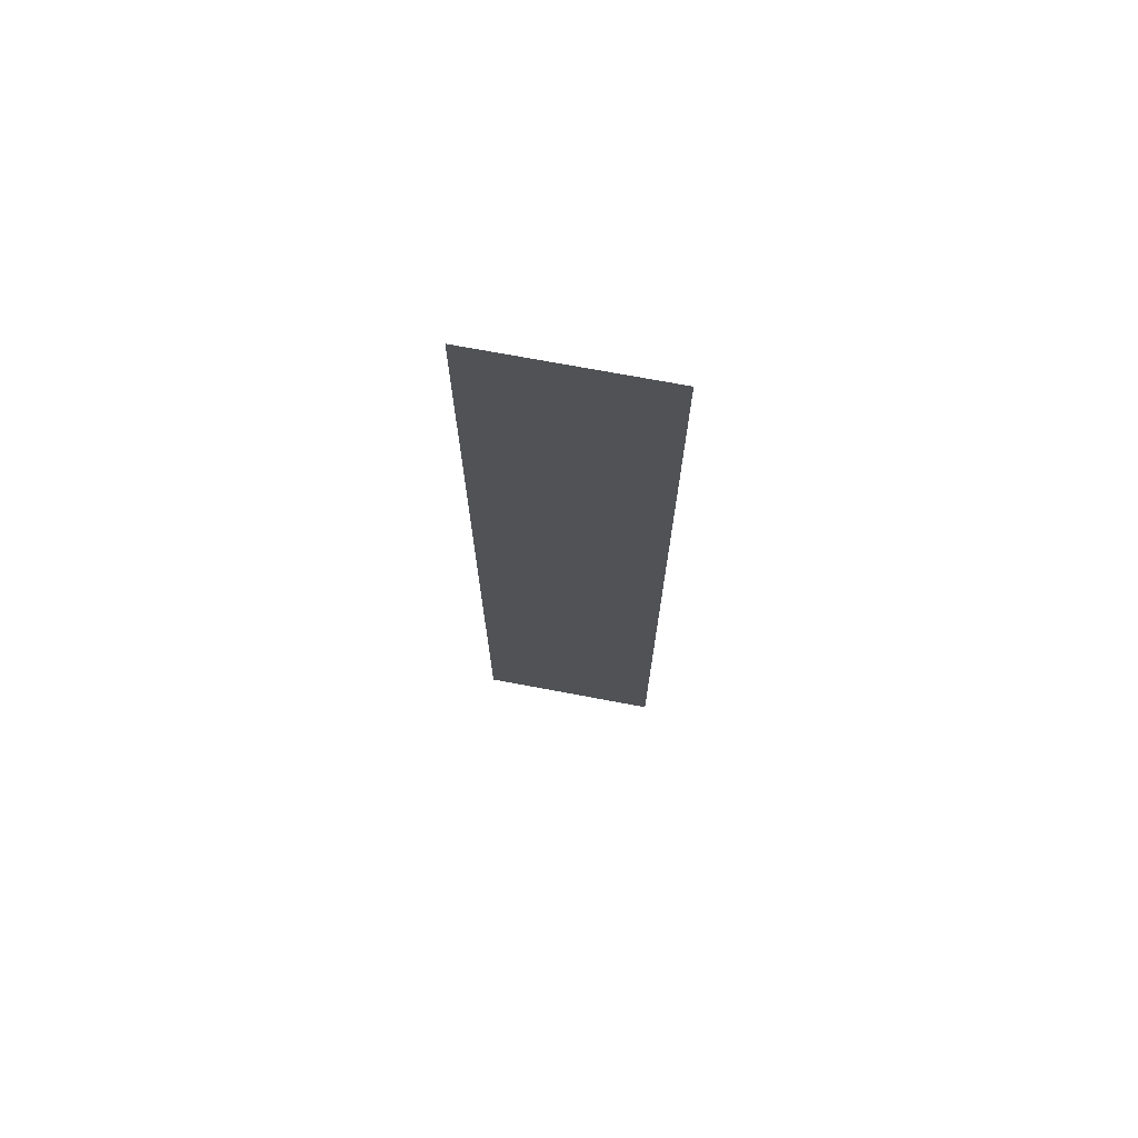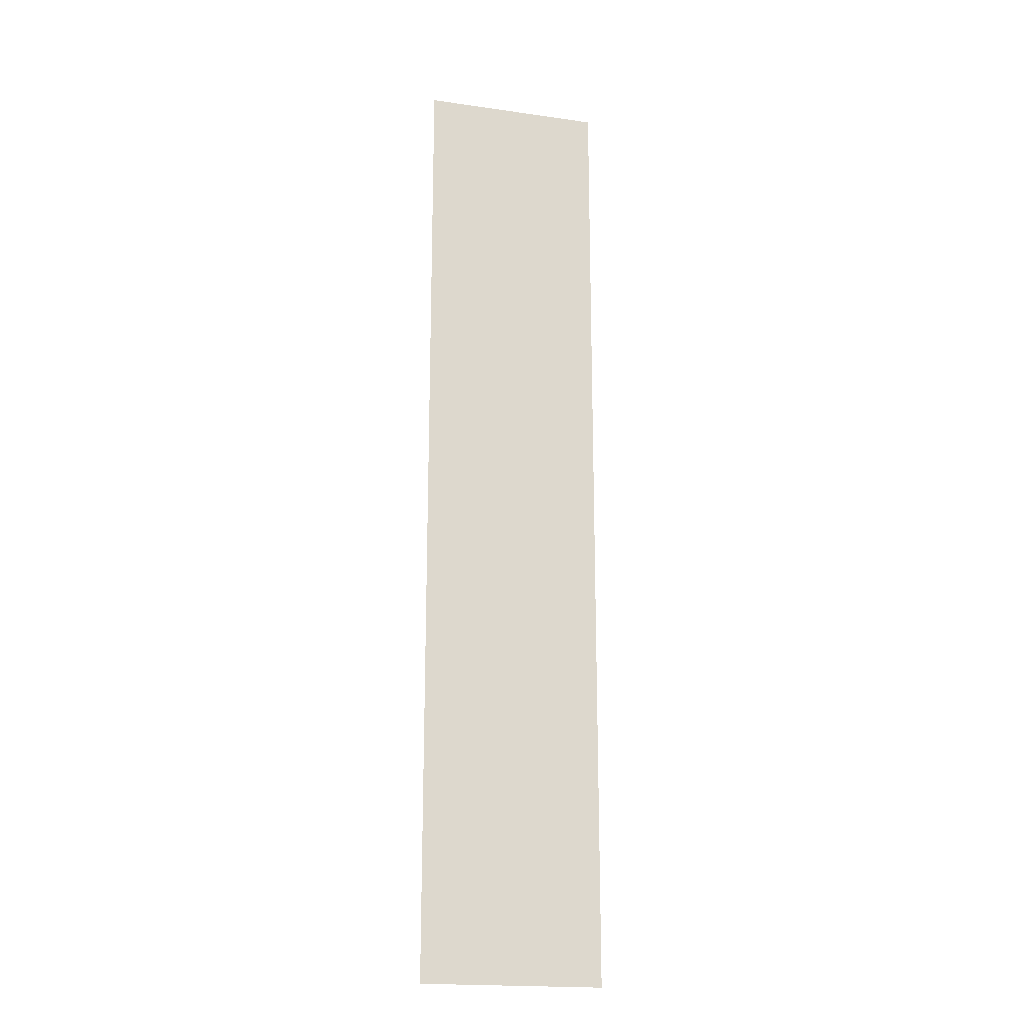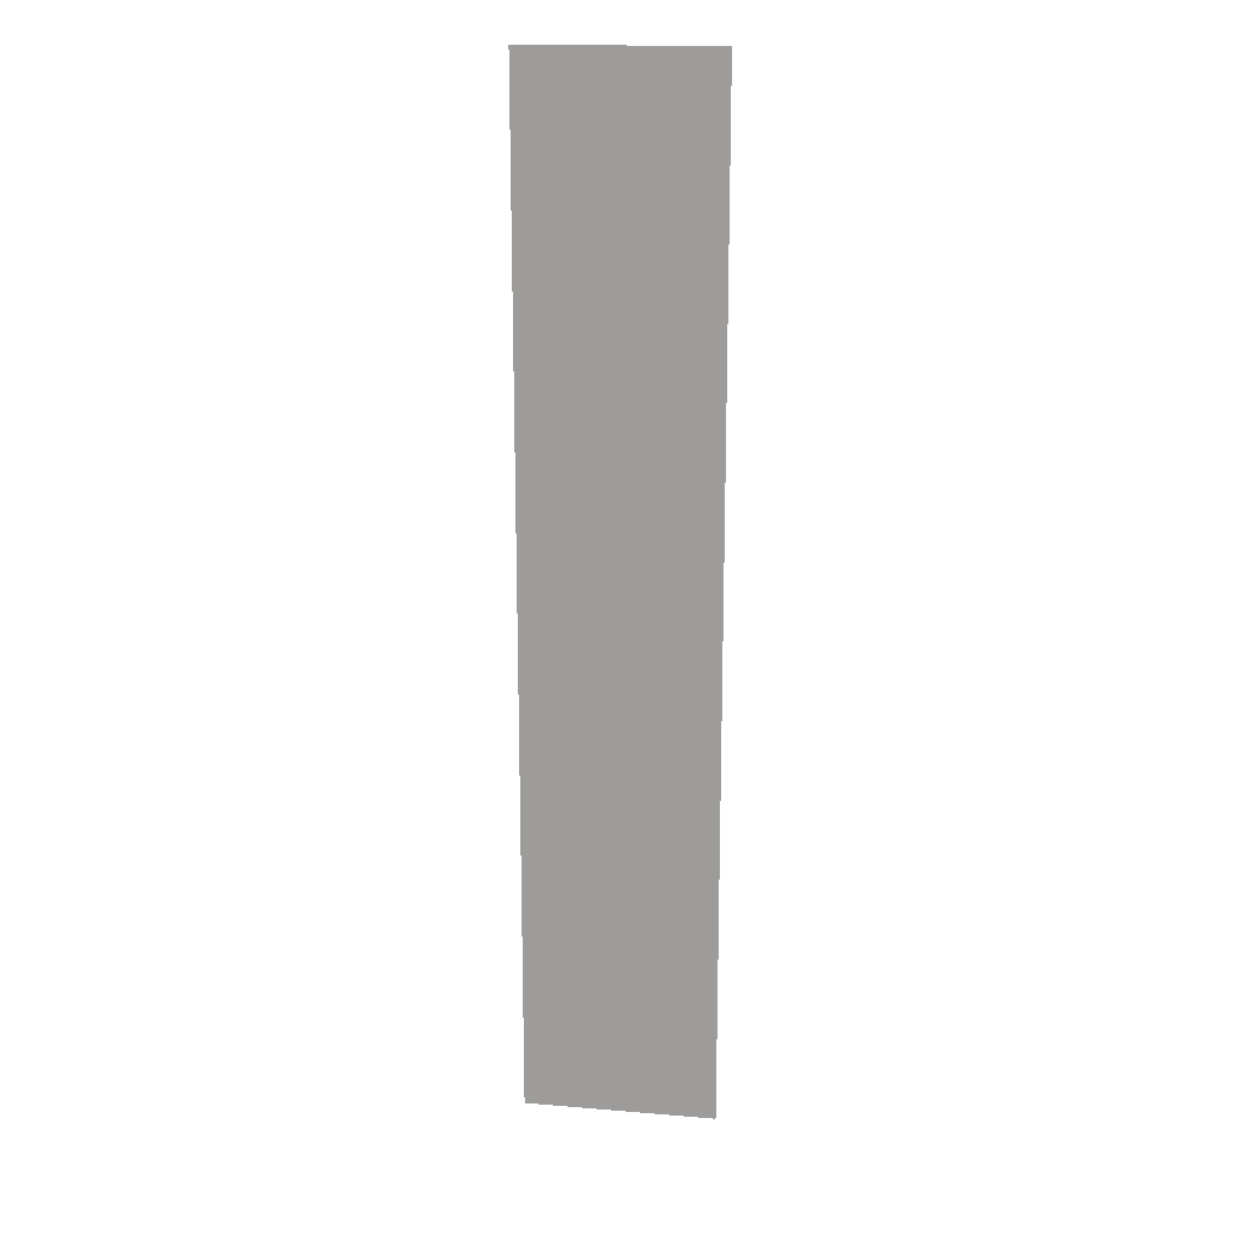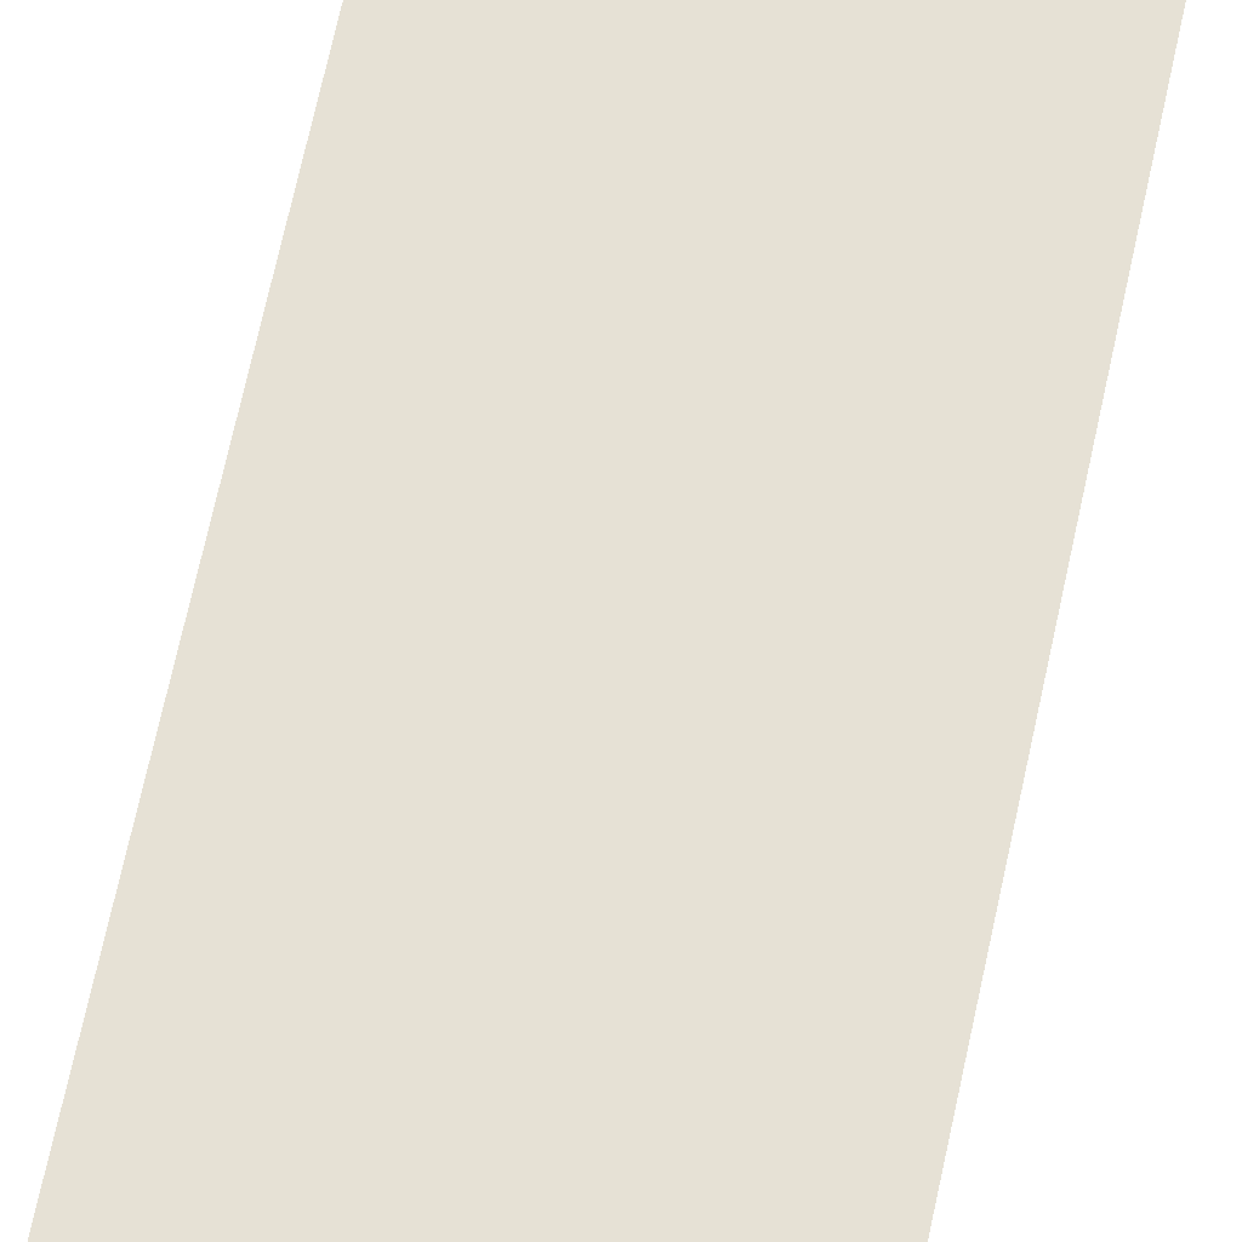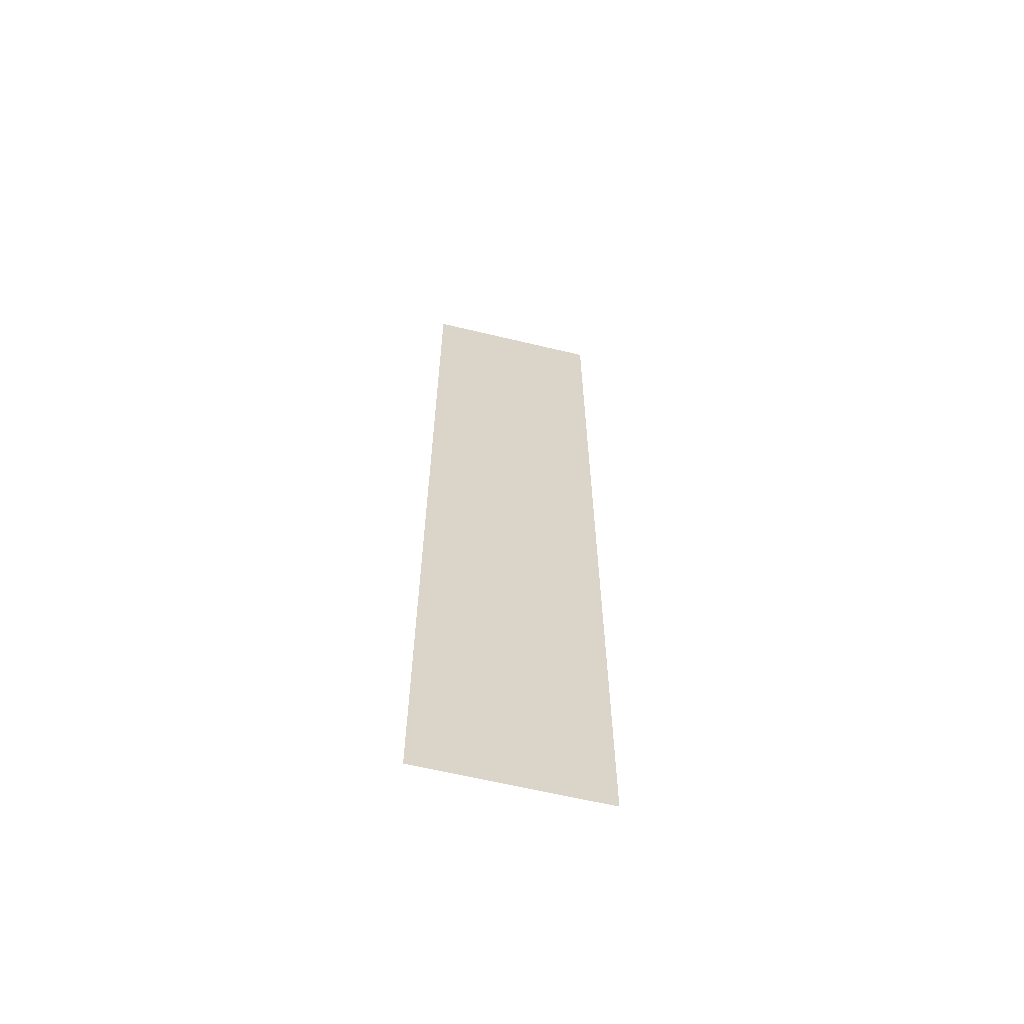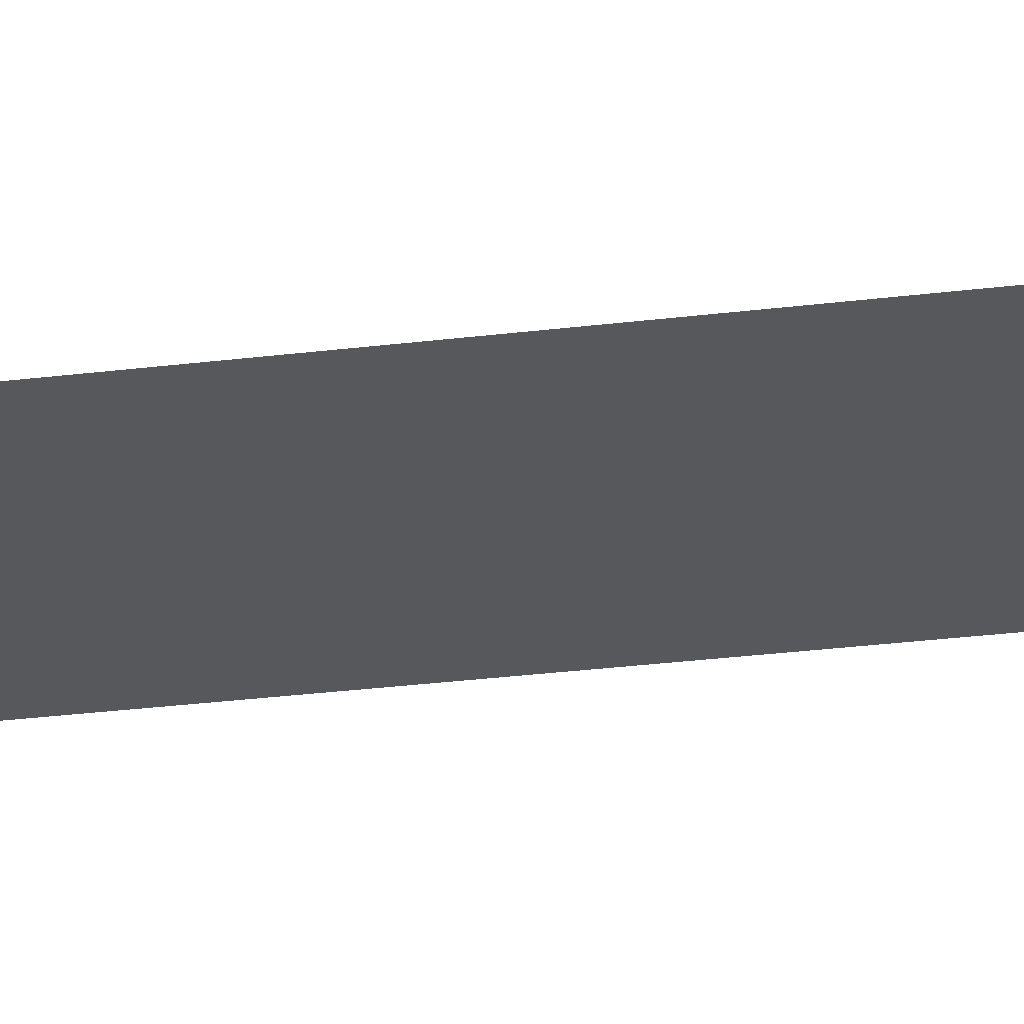
<metadata>
{"format":"obj","ext":"obj","renderer":"f3d","projection":"perspective","resolution":1024,"background":"white","views":[{"elev":72.4,"azim":10.6,"up":"+Z"},{"elev":-19.2,"azim":164.9,"up":"+Z"},{"elev":17.8,"azim":9.1,"up":"+Z"},{"elev":64.6,"azim":11.8,"up":"+Y"},{"elev":-62.6,"azim":166.3,"up":"+Z"},{"elev":-28.6,"azim":100.7,"up":"+Y"}]}
</metadata>
<code>
v  -4 0.05 32
v  -4 0.05 -0
v  -6 0.05 -0
v  -6 0.05 32
v  -4 0.05 -32
v  -6 0.05 -32
v  4 0.05 32
v  4 0.05 -0
v  0 0.05 -0
v  0 0.05 32
v  4 0.05 -32
v  0 0.05 -32
v  6 0.05 32
v  6 0.05 -0
v  6 0.05 -32
g Level_Crossing_Pavement_LOD
f 1 2 3
f 3 4 1
f 2 5 6
f 6 3 2
f 7 8 9
f 9 10 7
f 8 11 12
f 12 9 8
f 13 14 8
f 8 7 13
f 14 15 11
f 11 8 14
f 10 9 2
f 2 1 10
f 9 12 5
f 5 2 9

</code>
